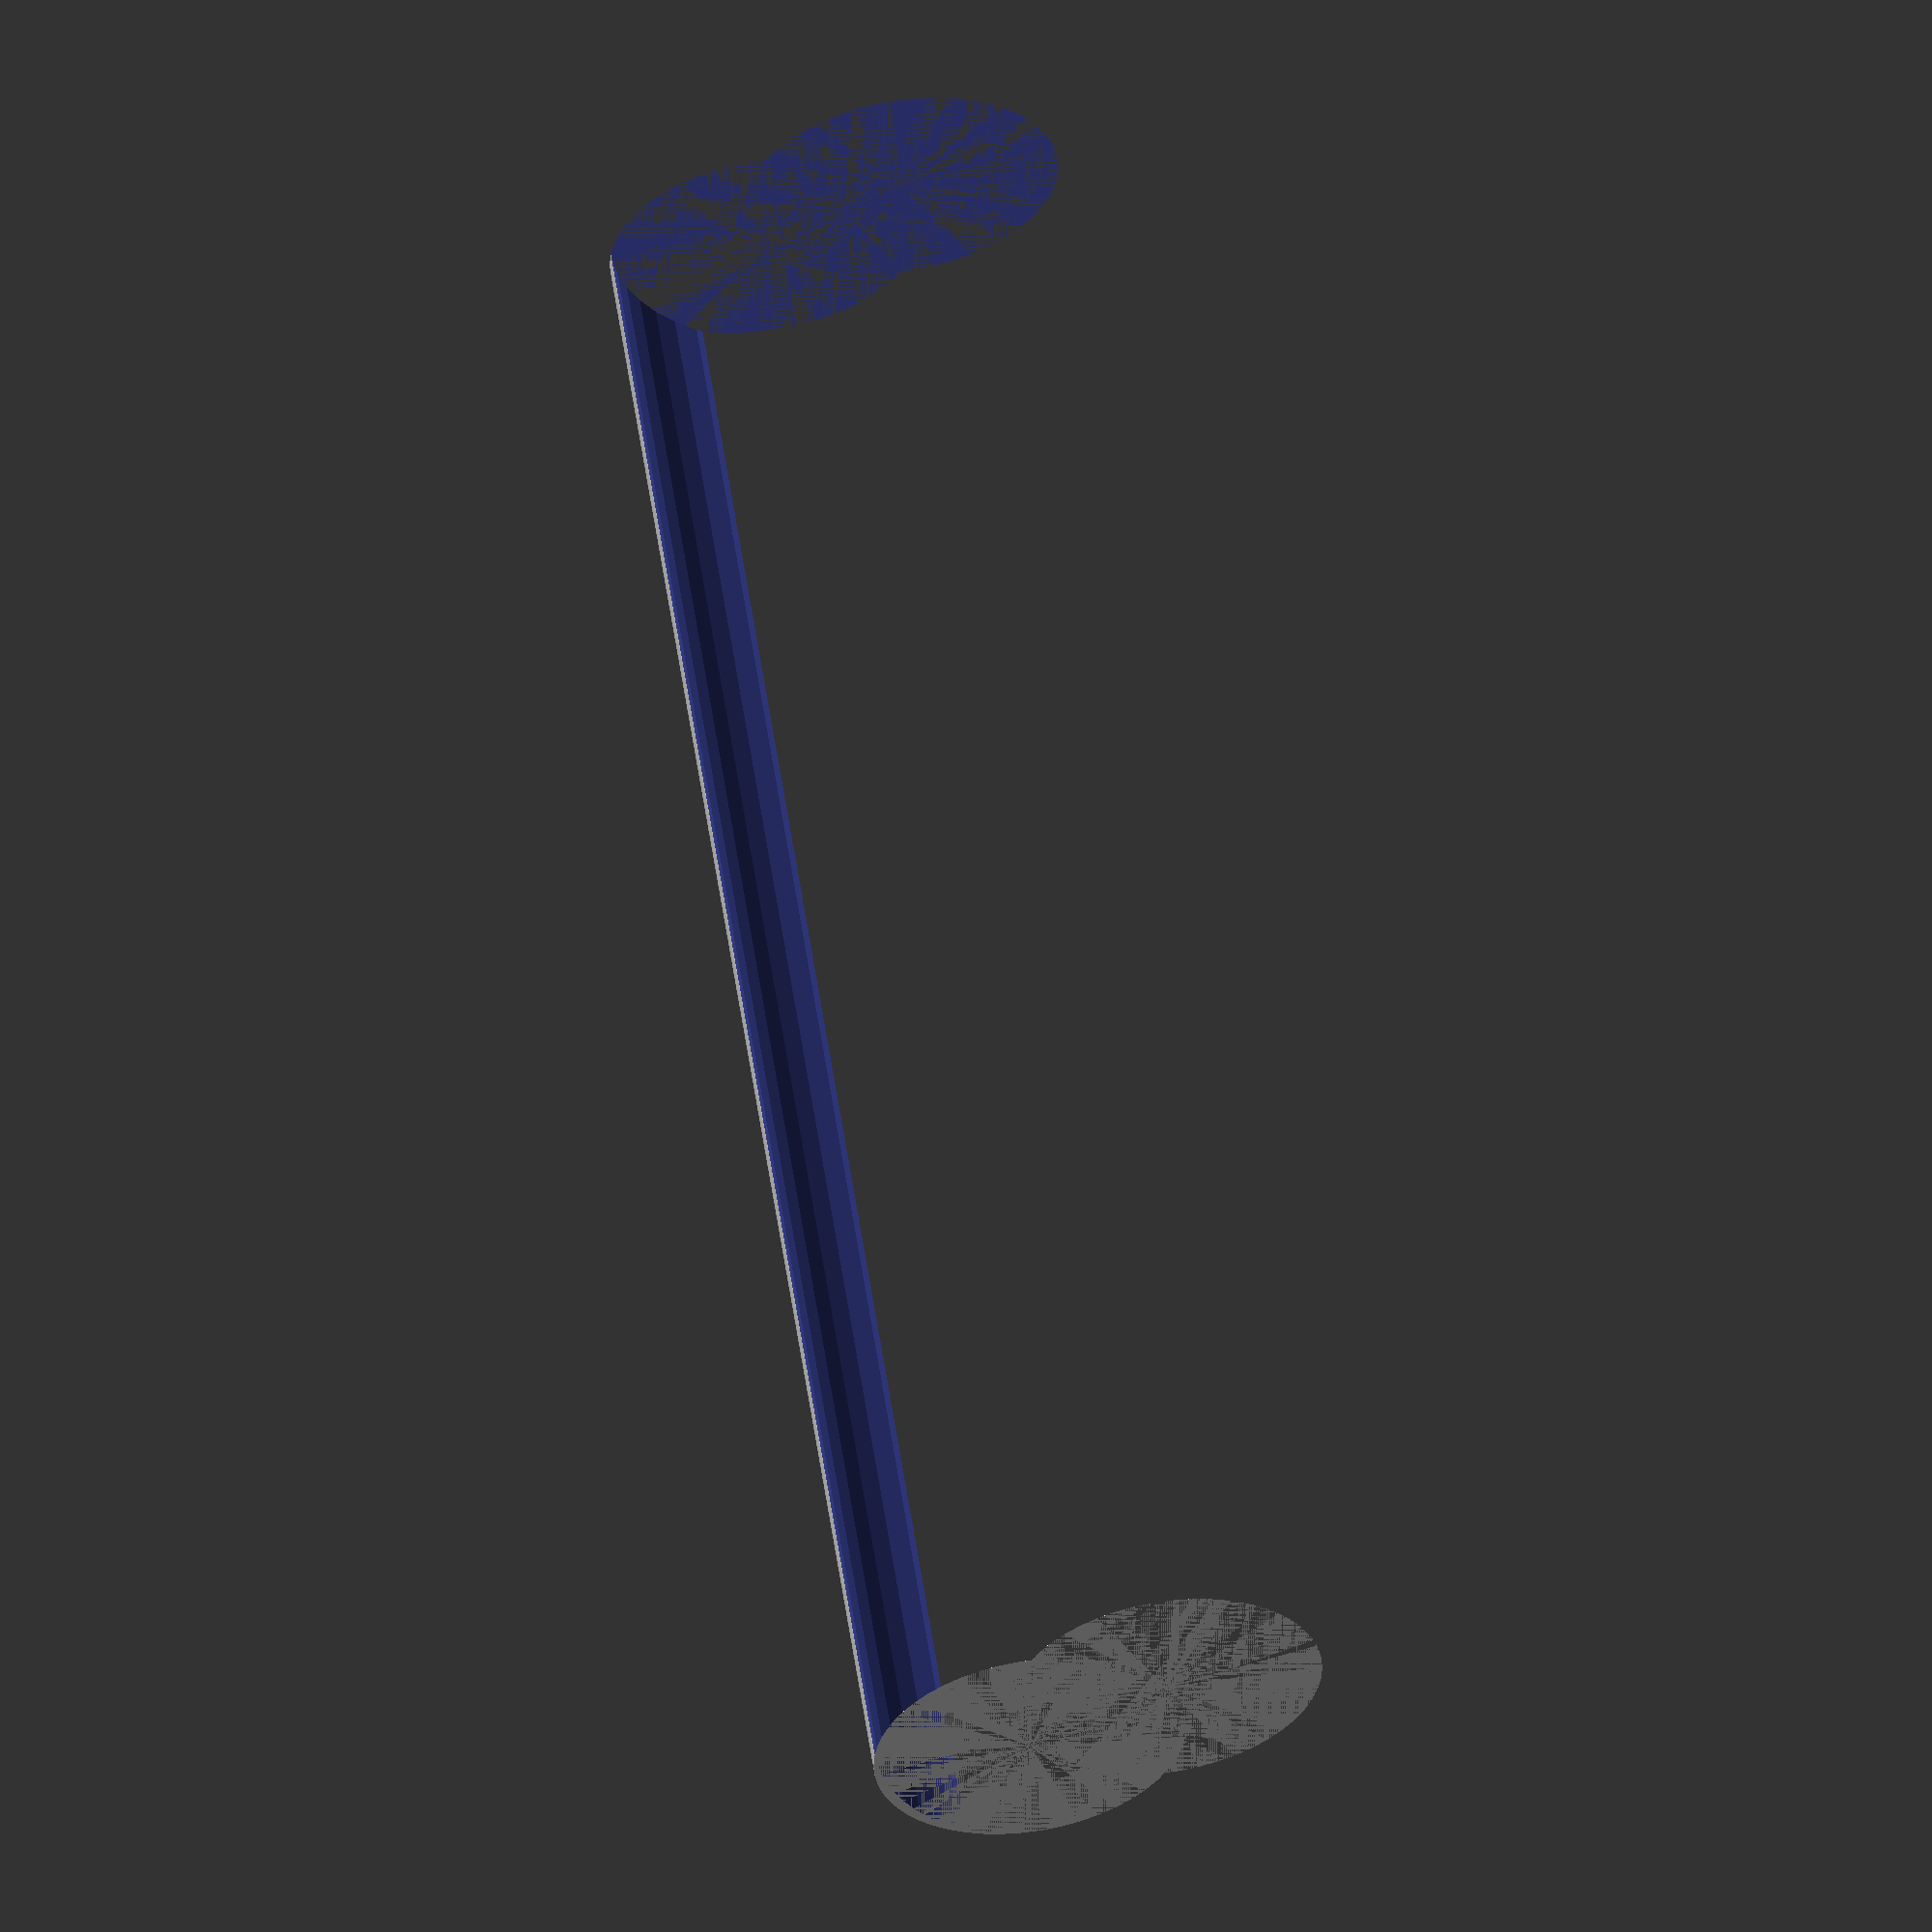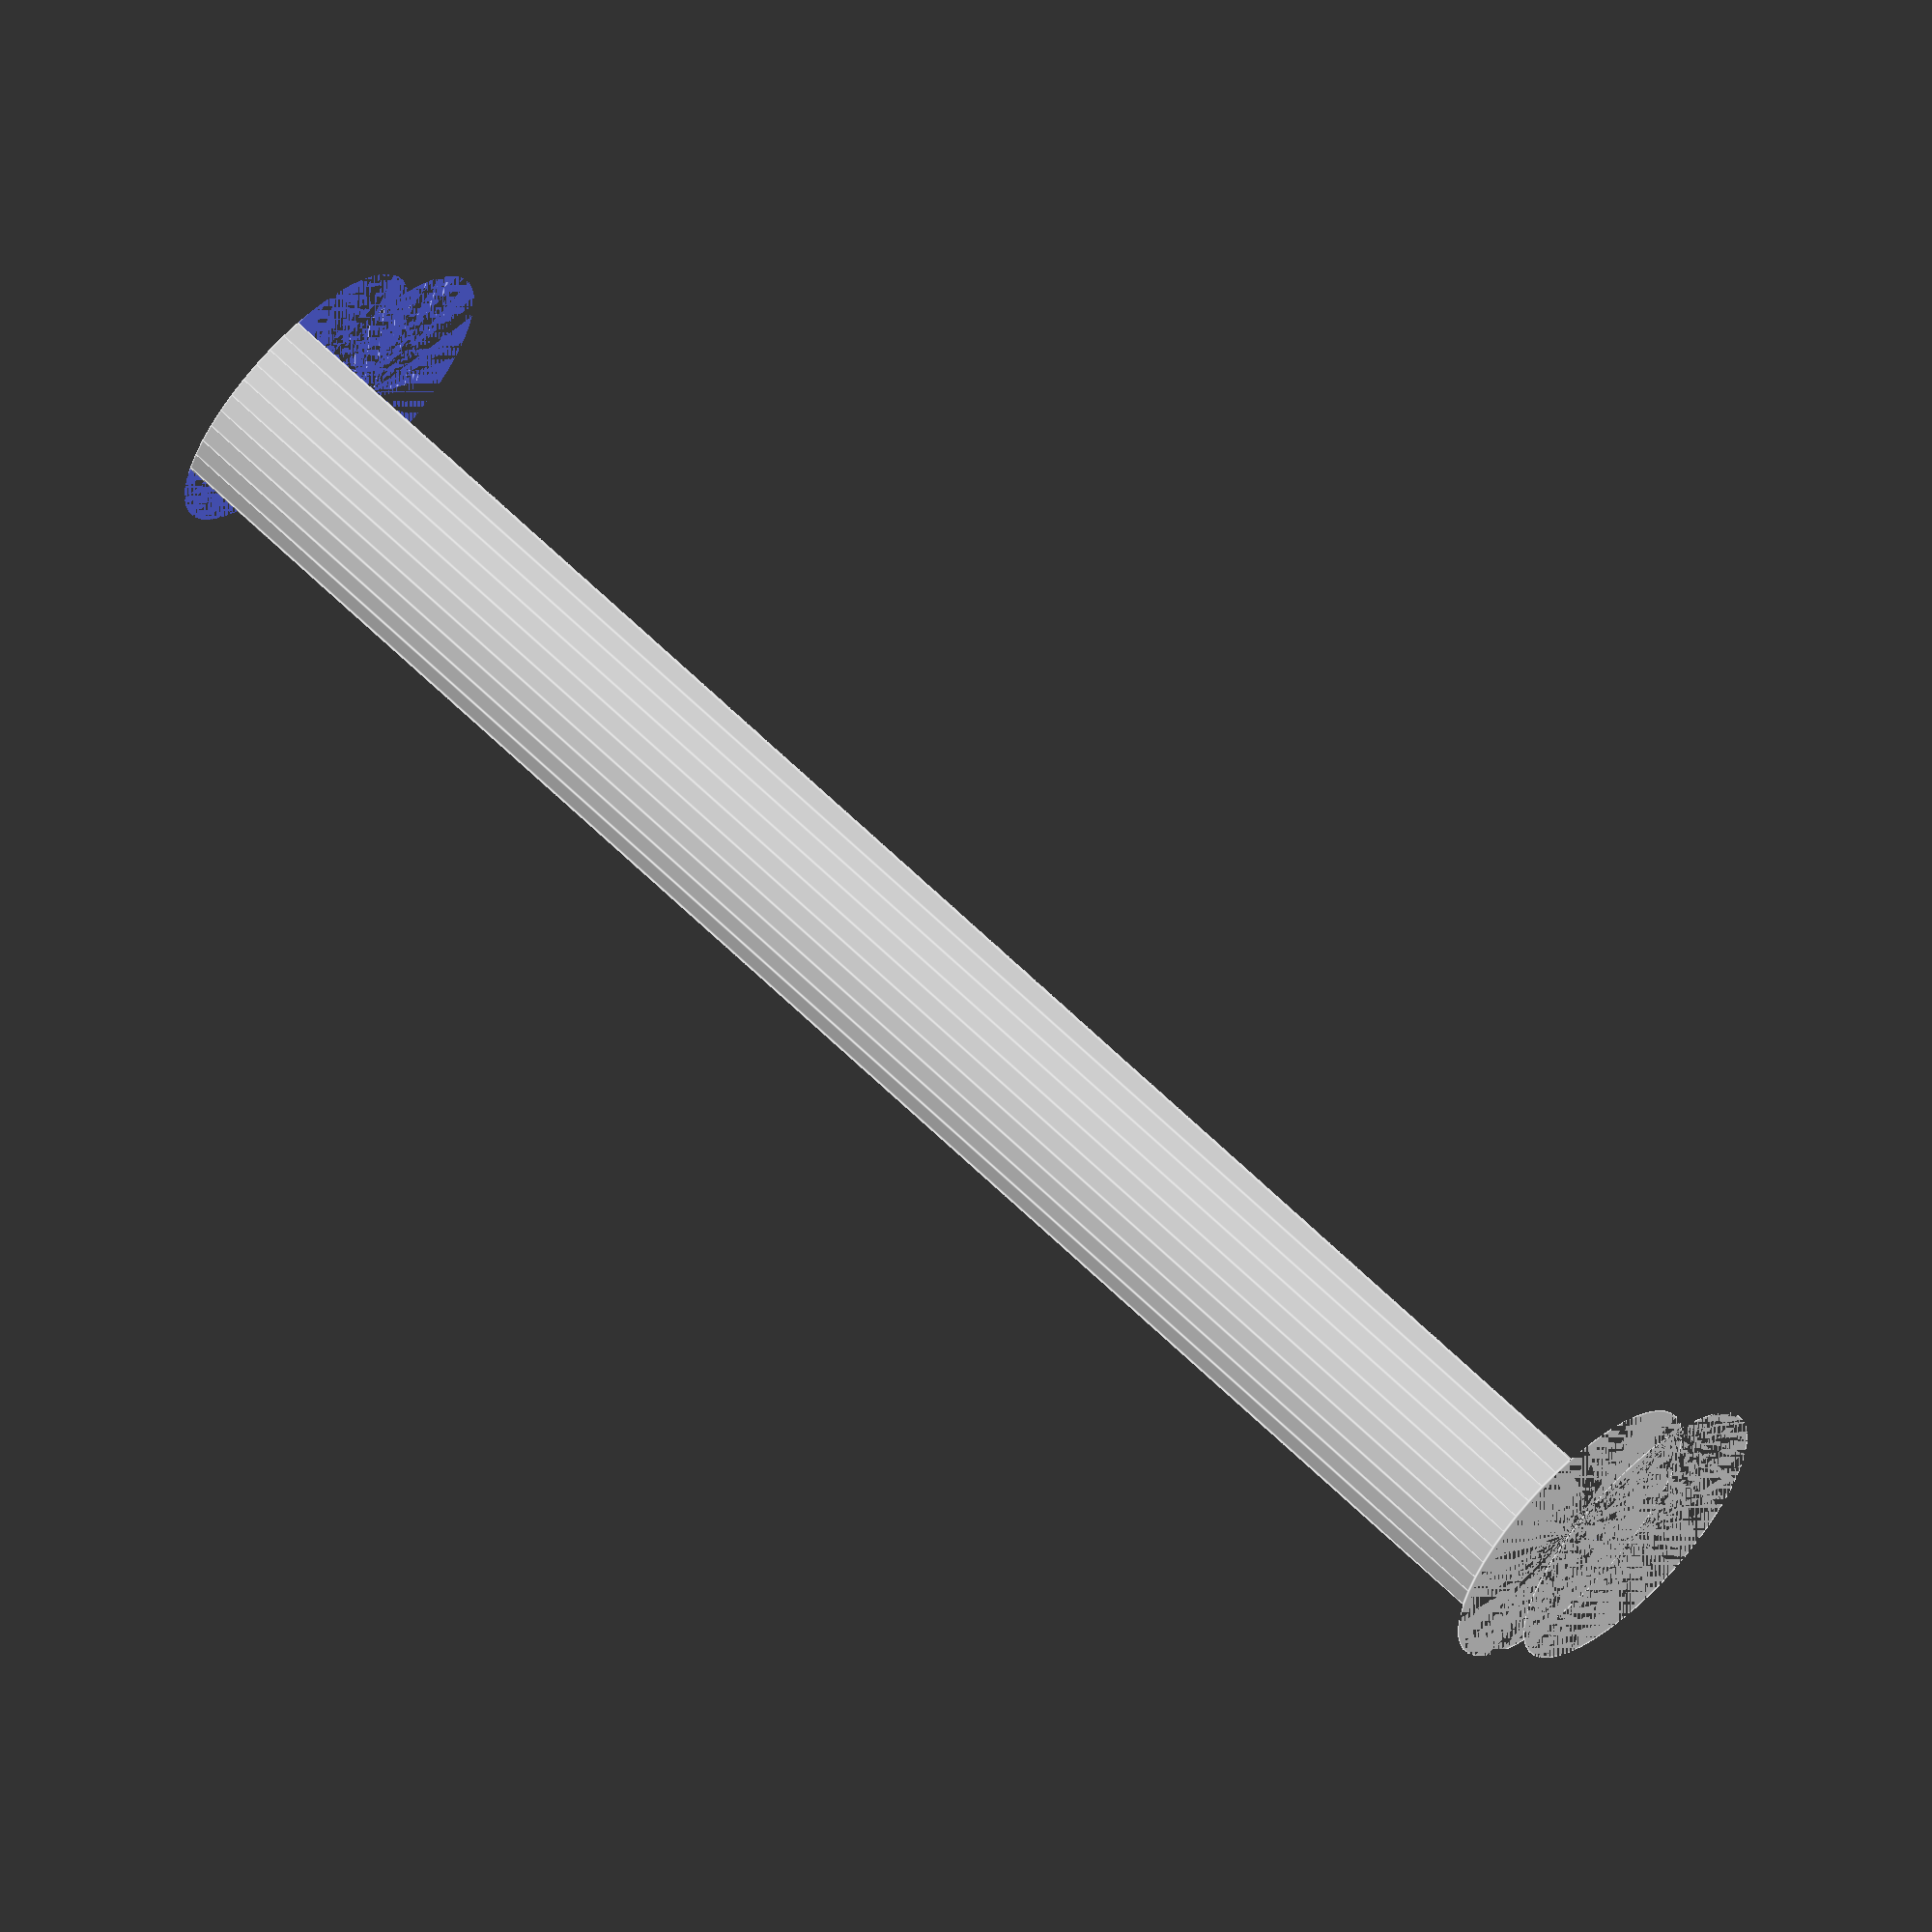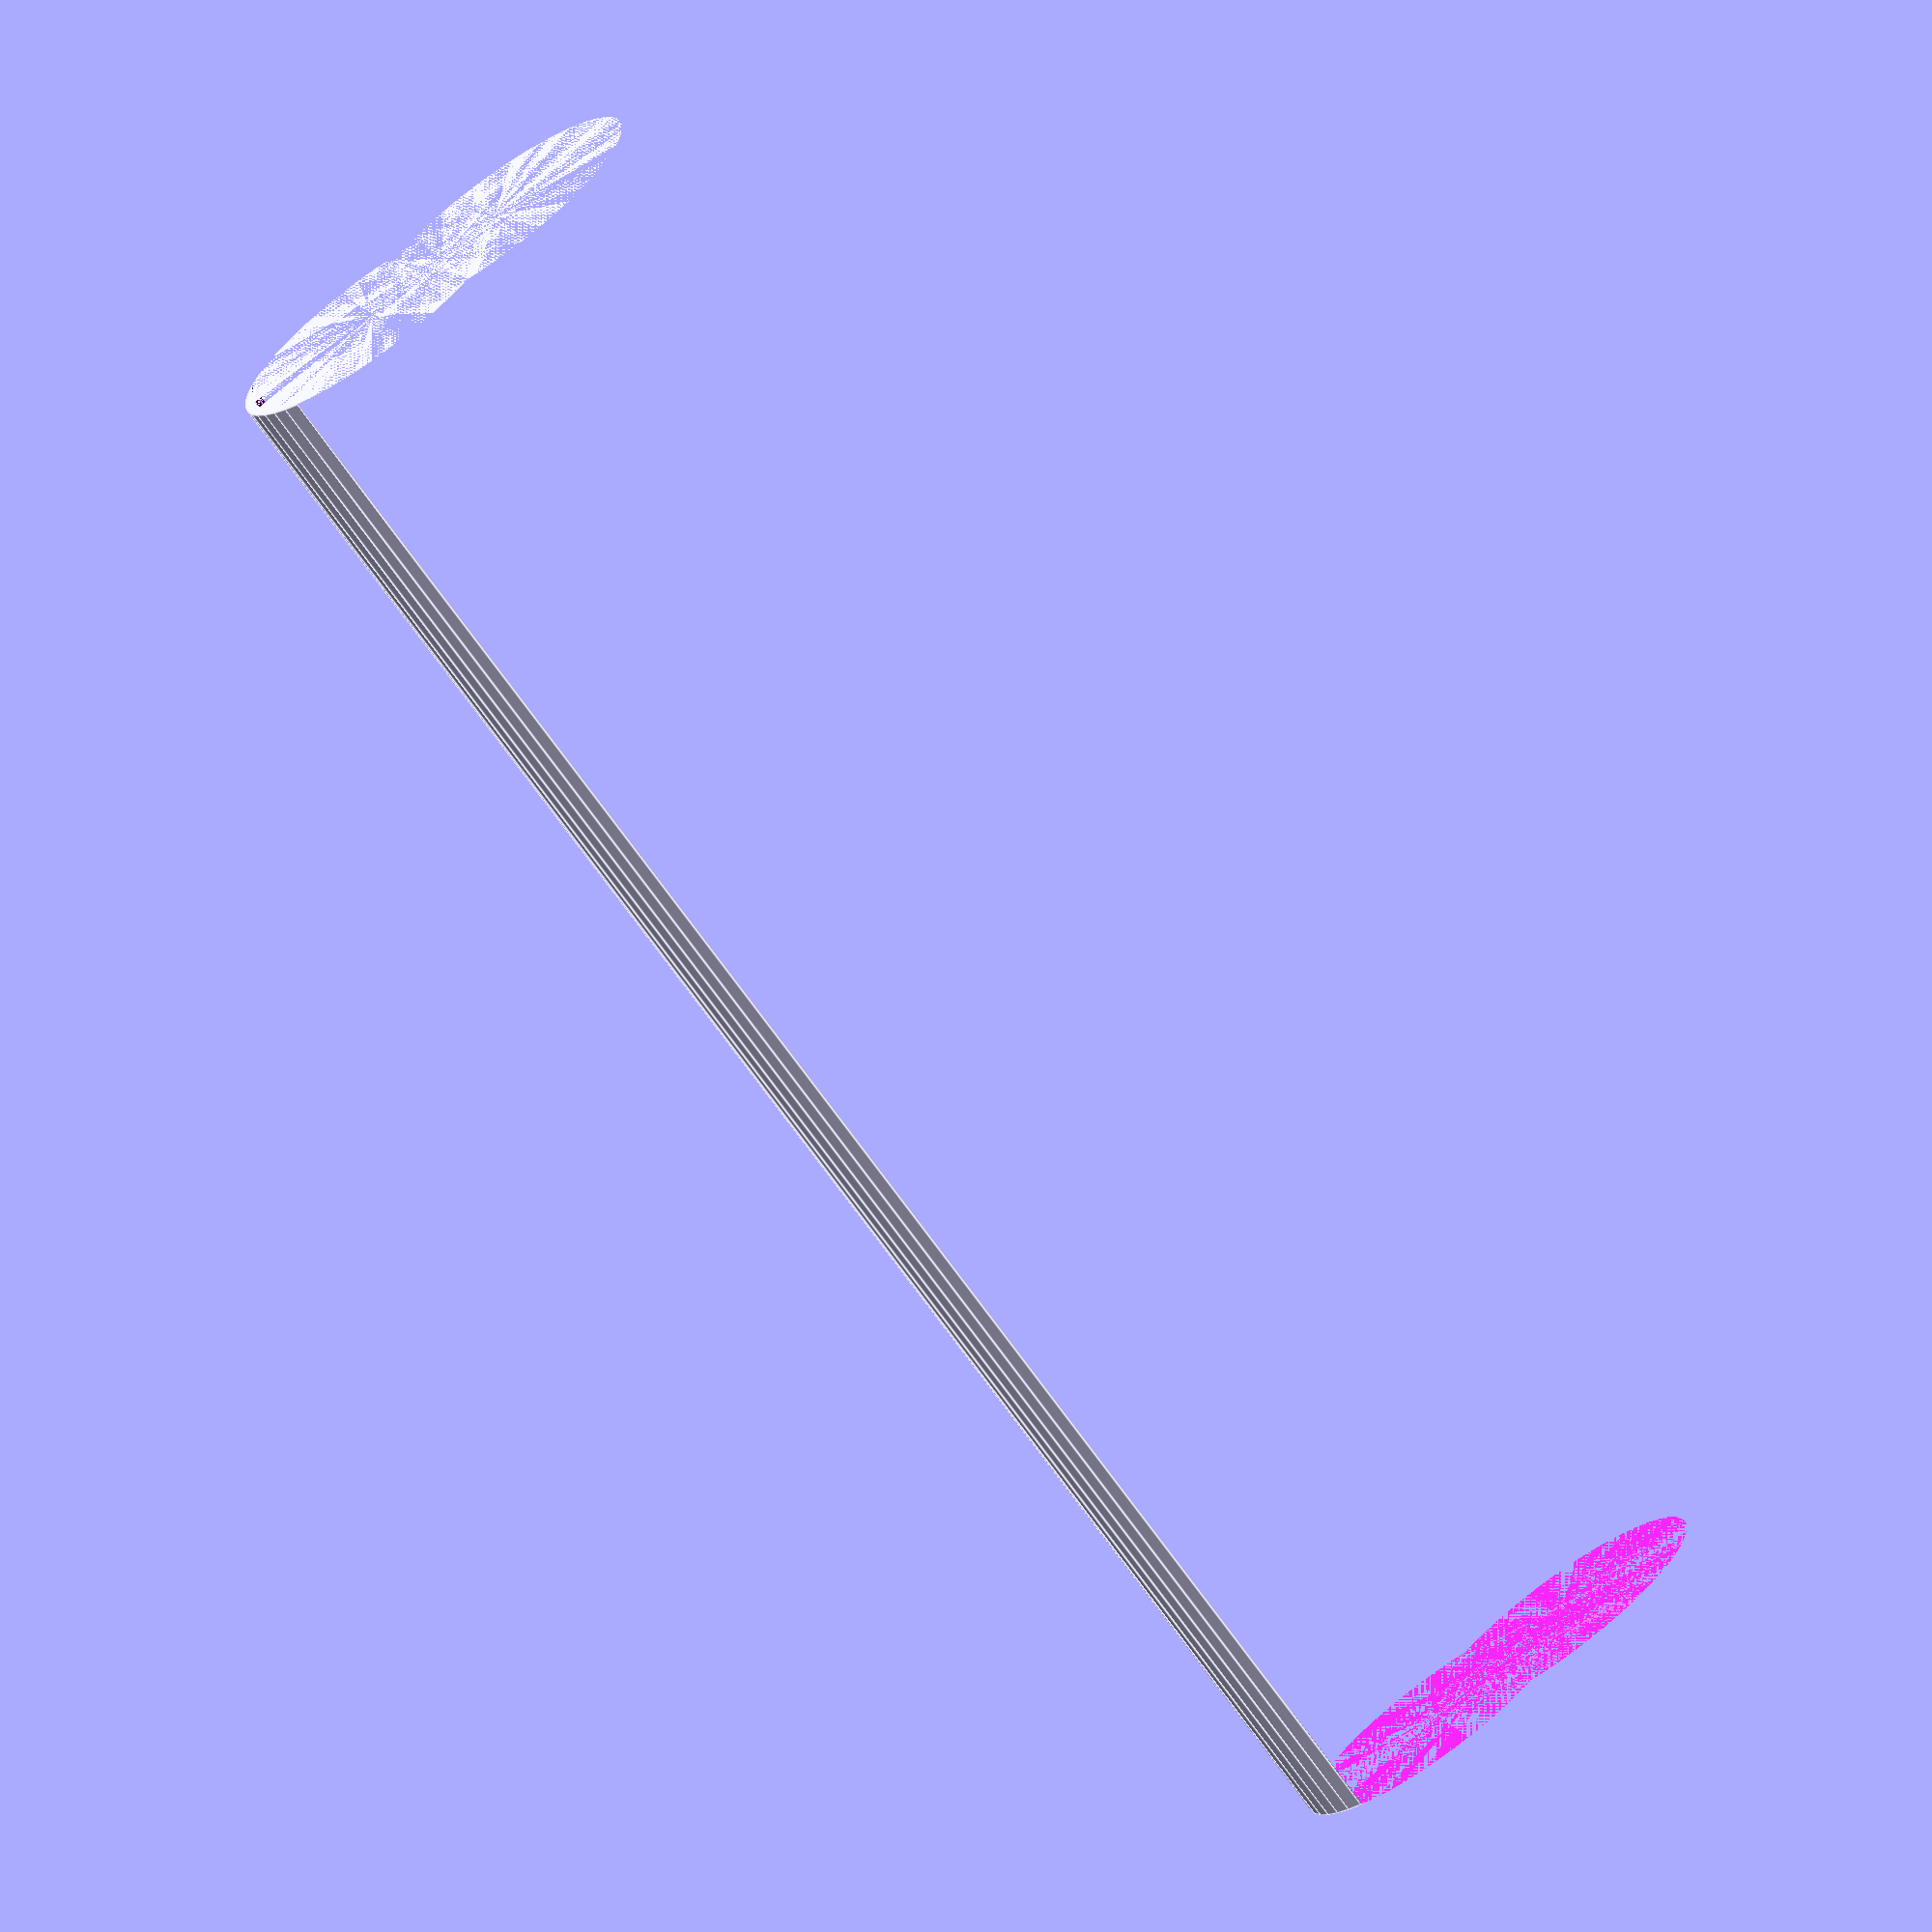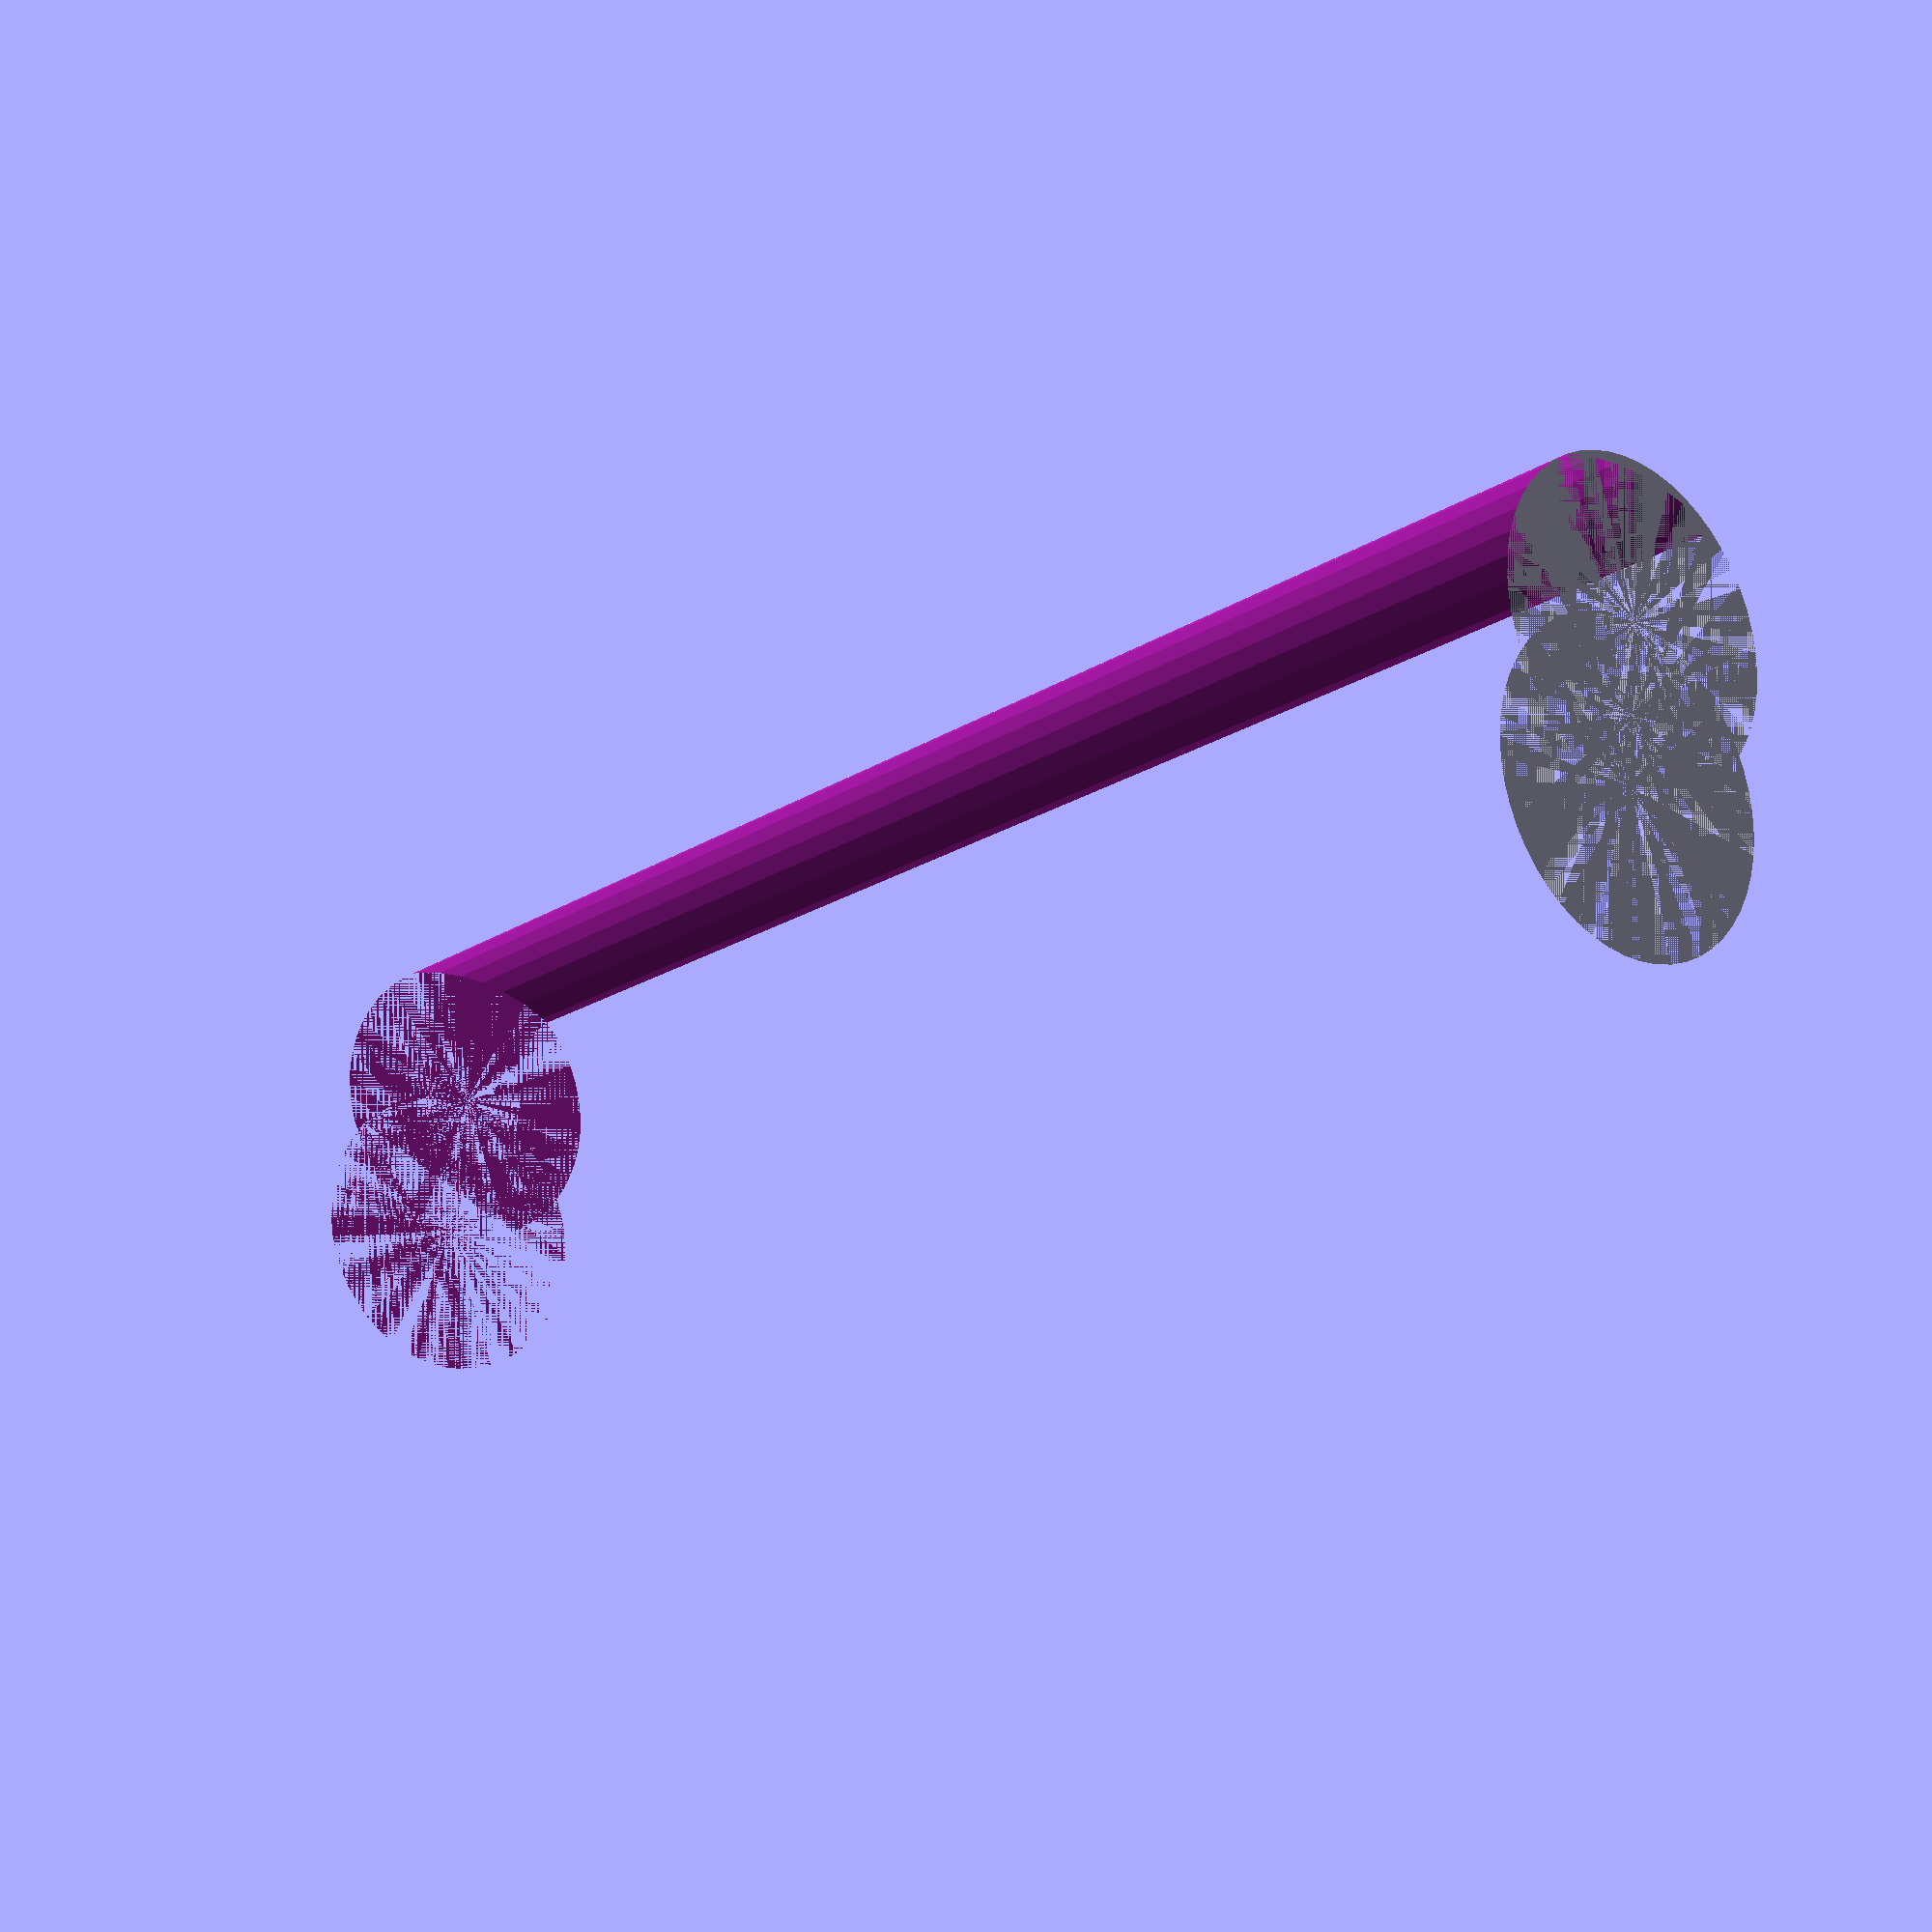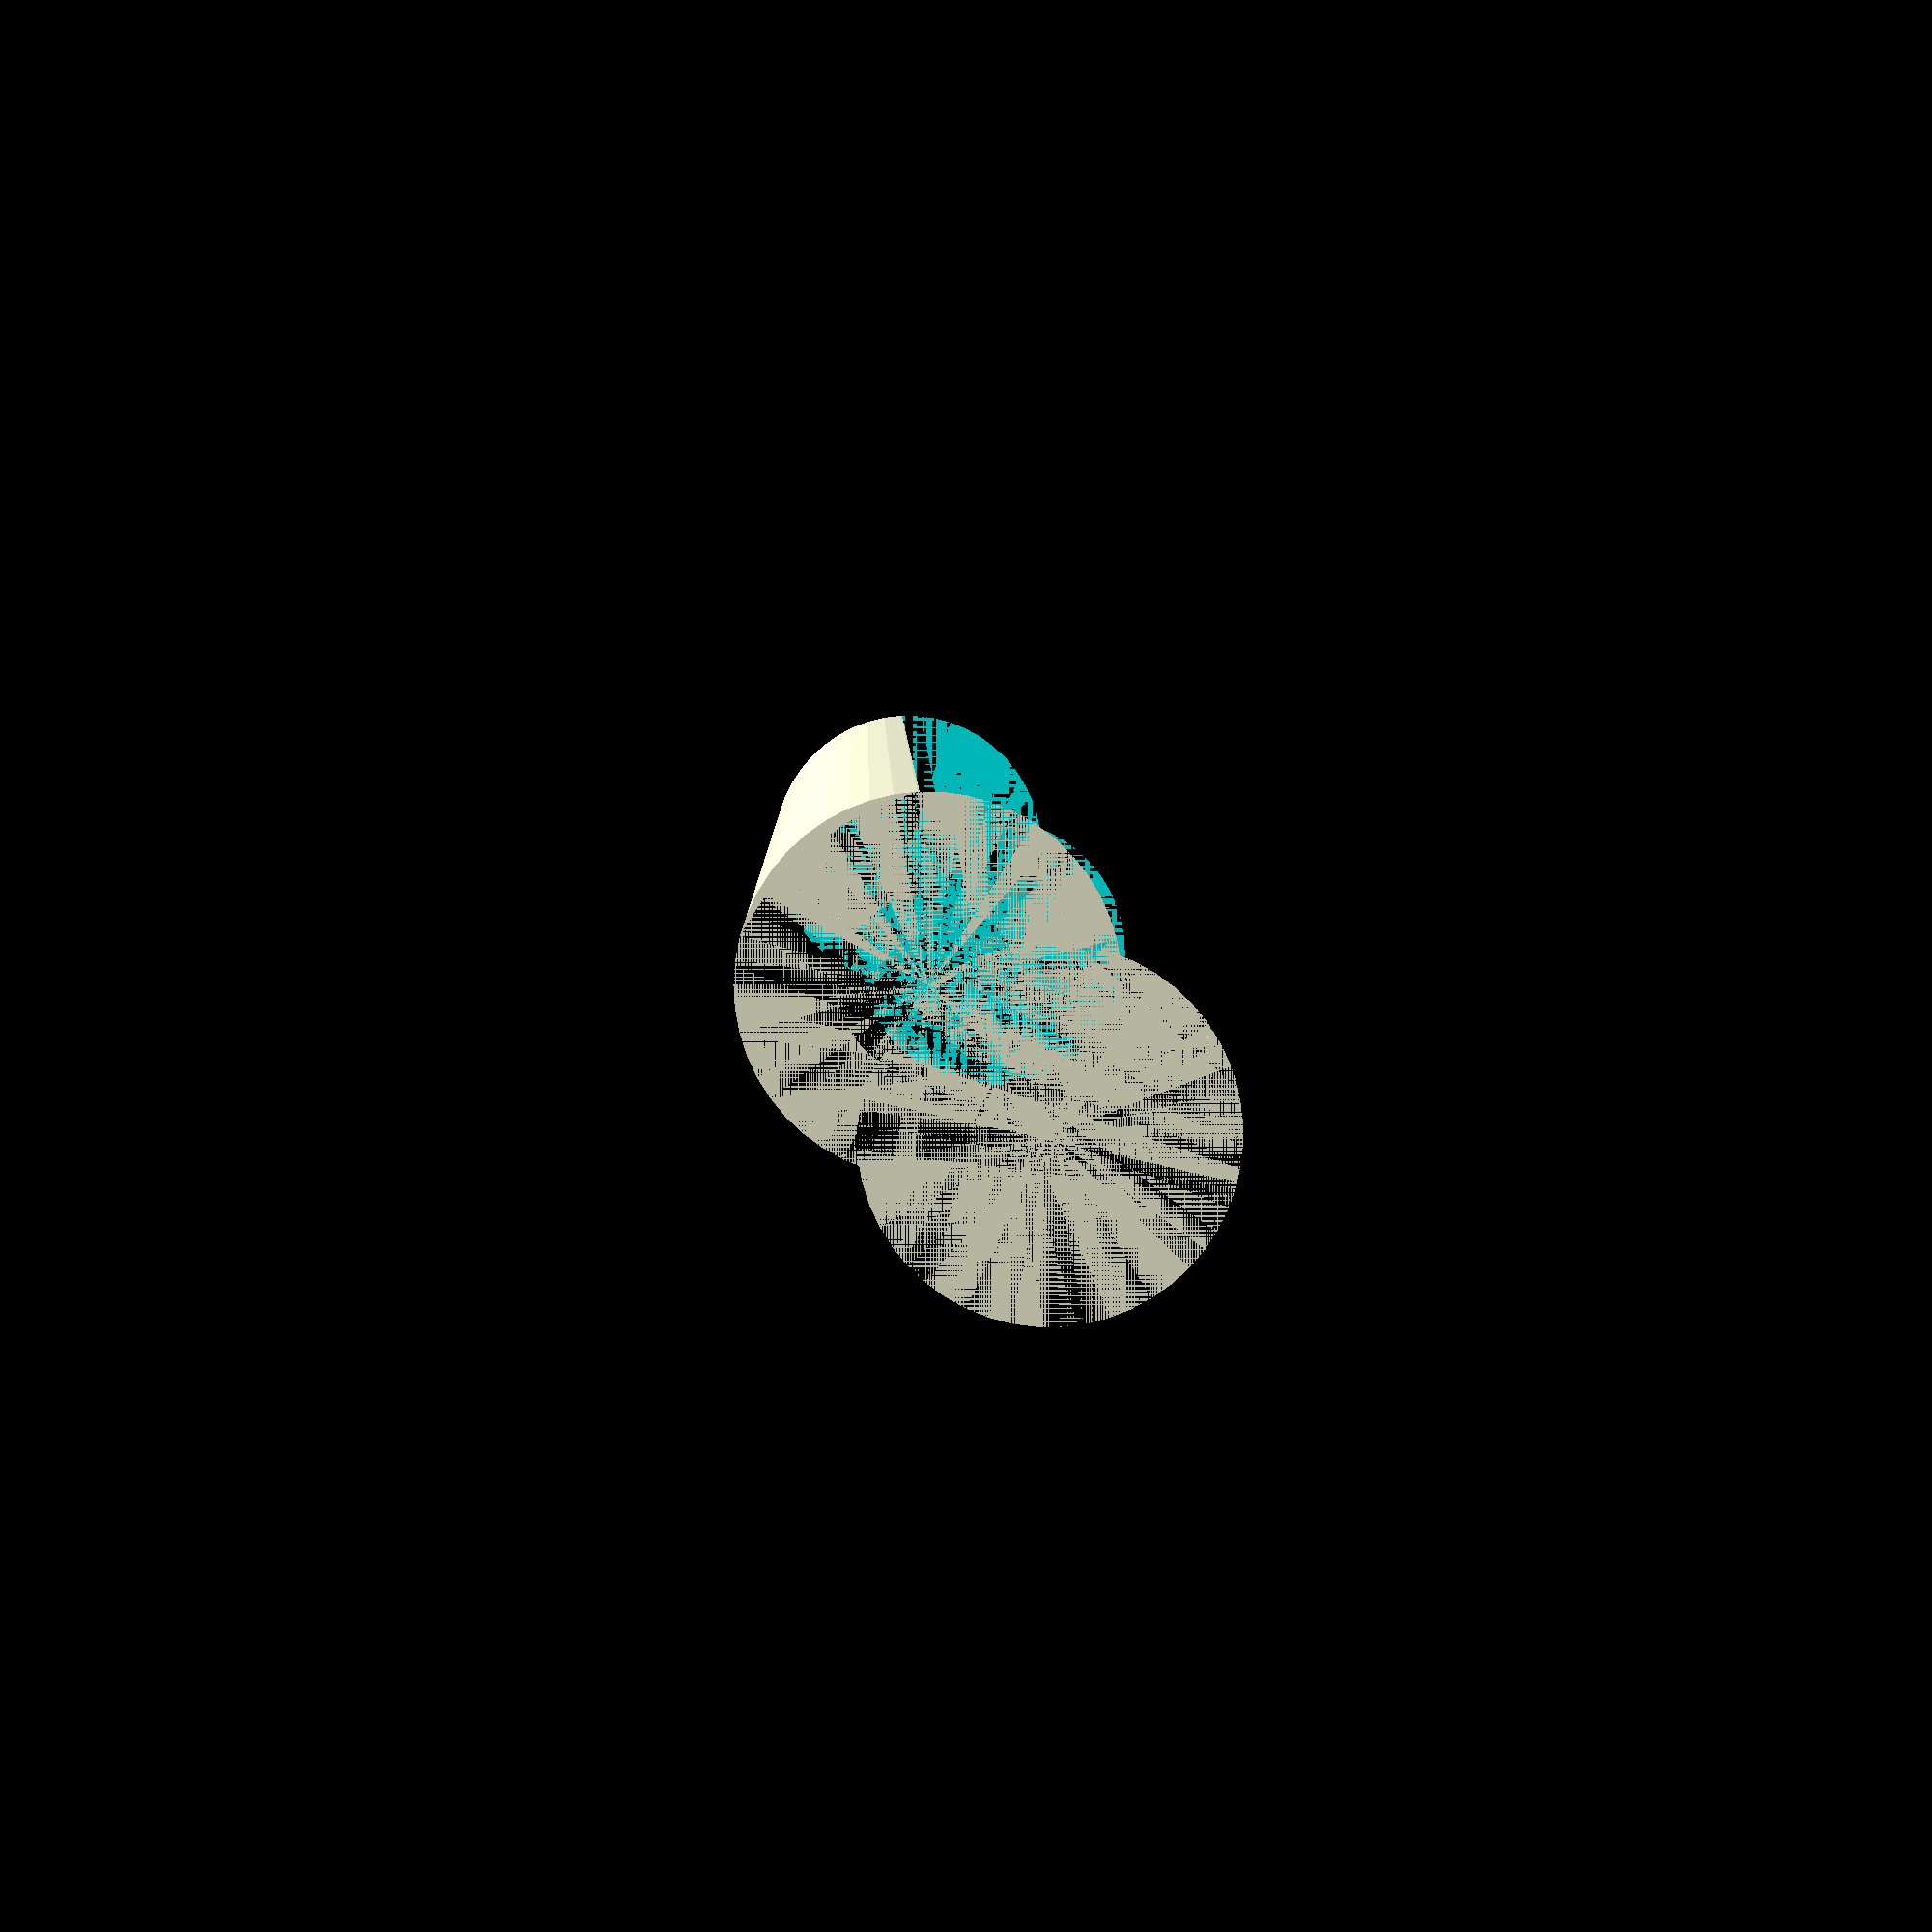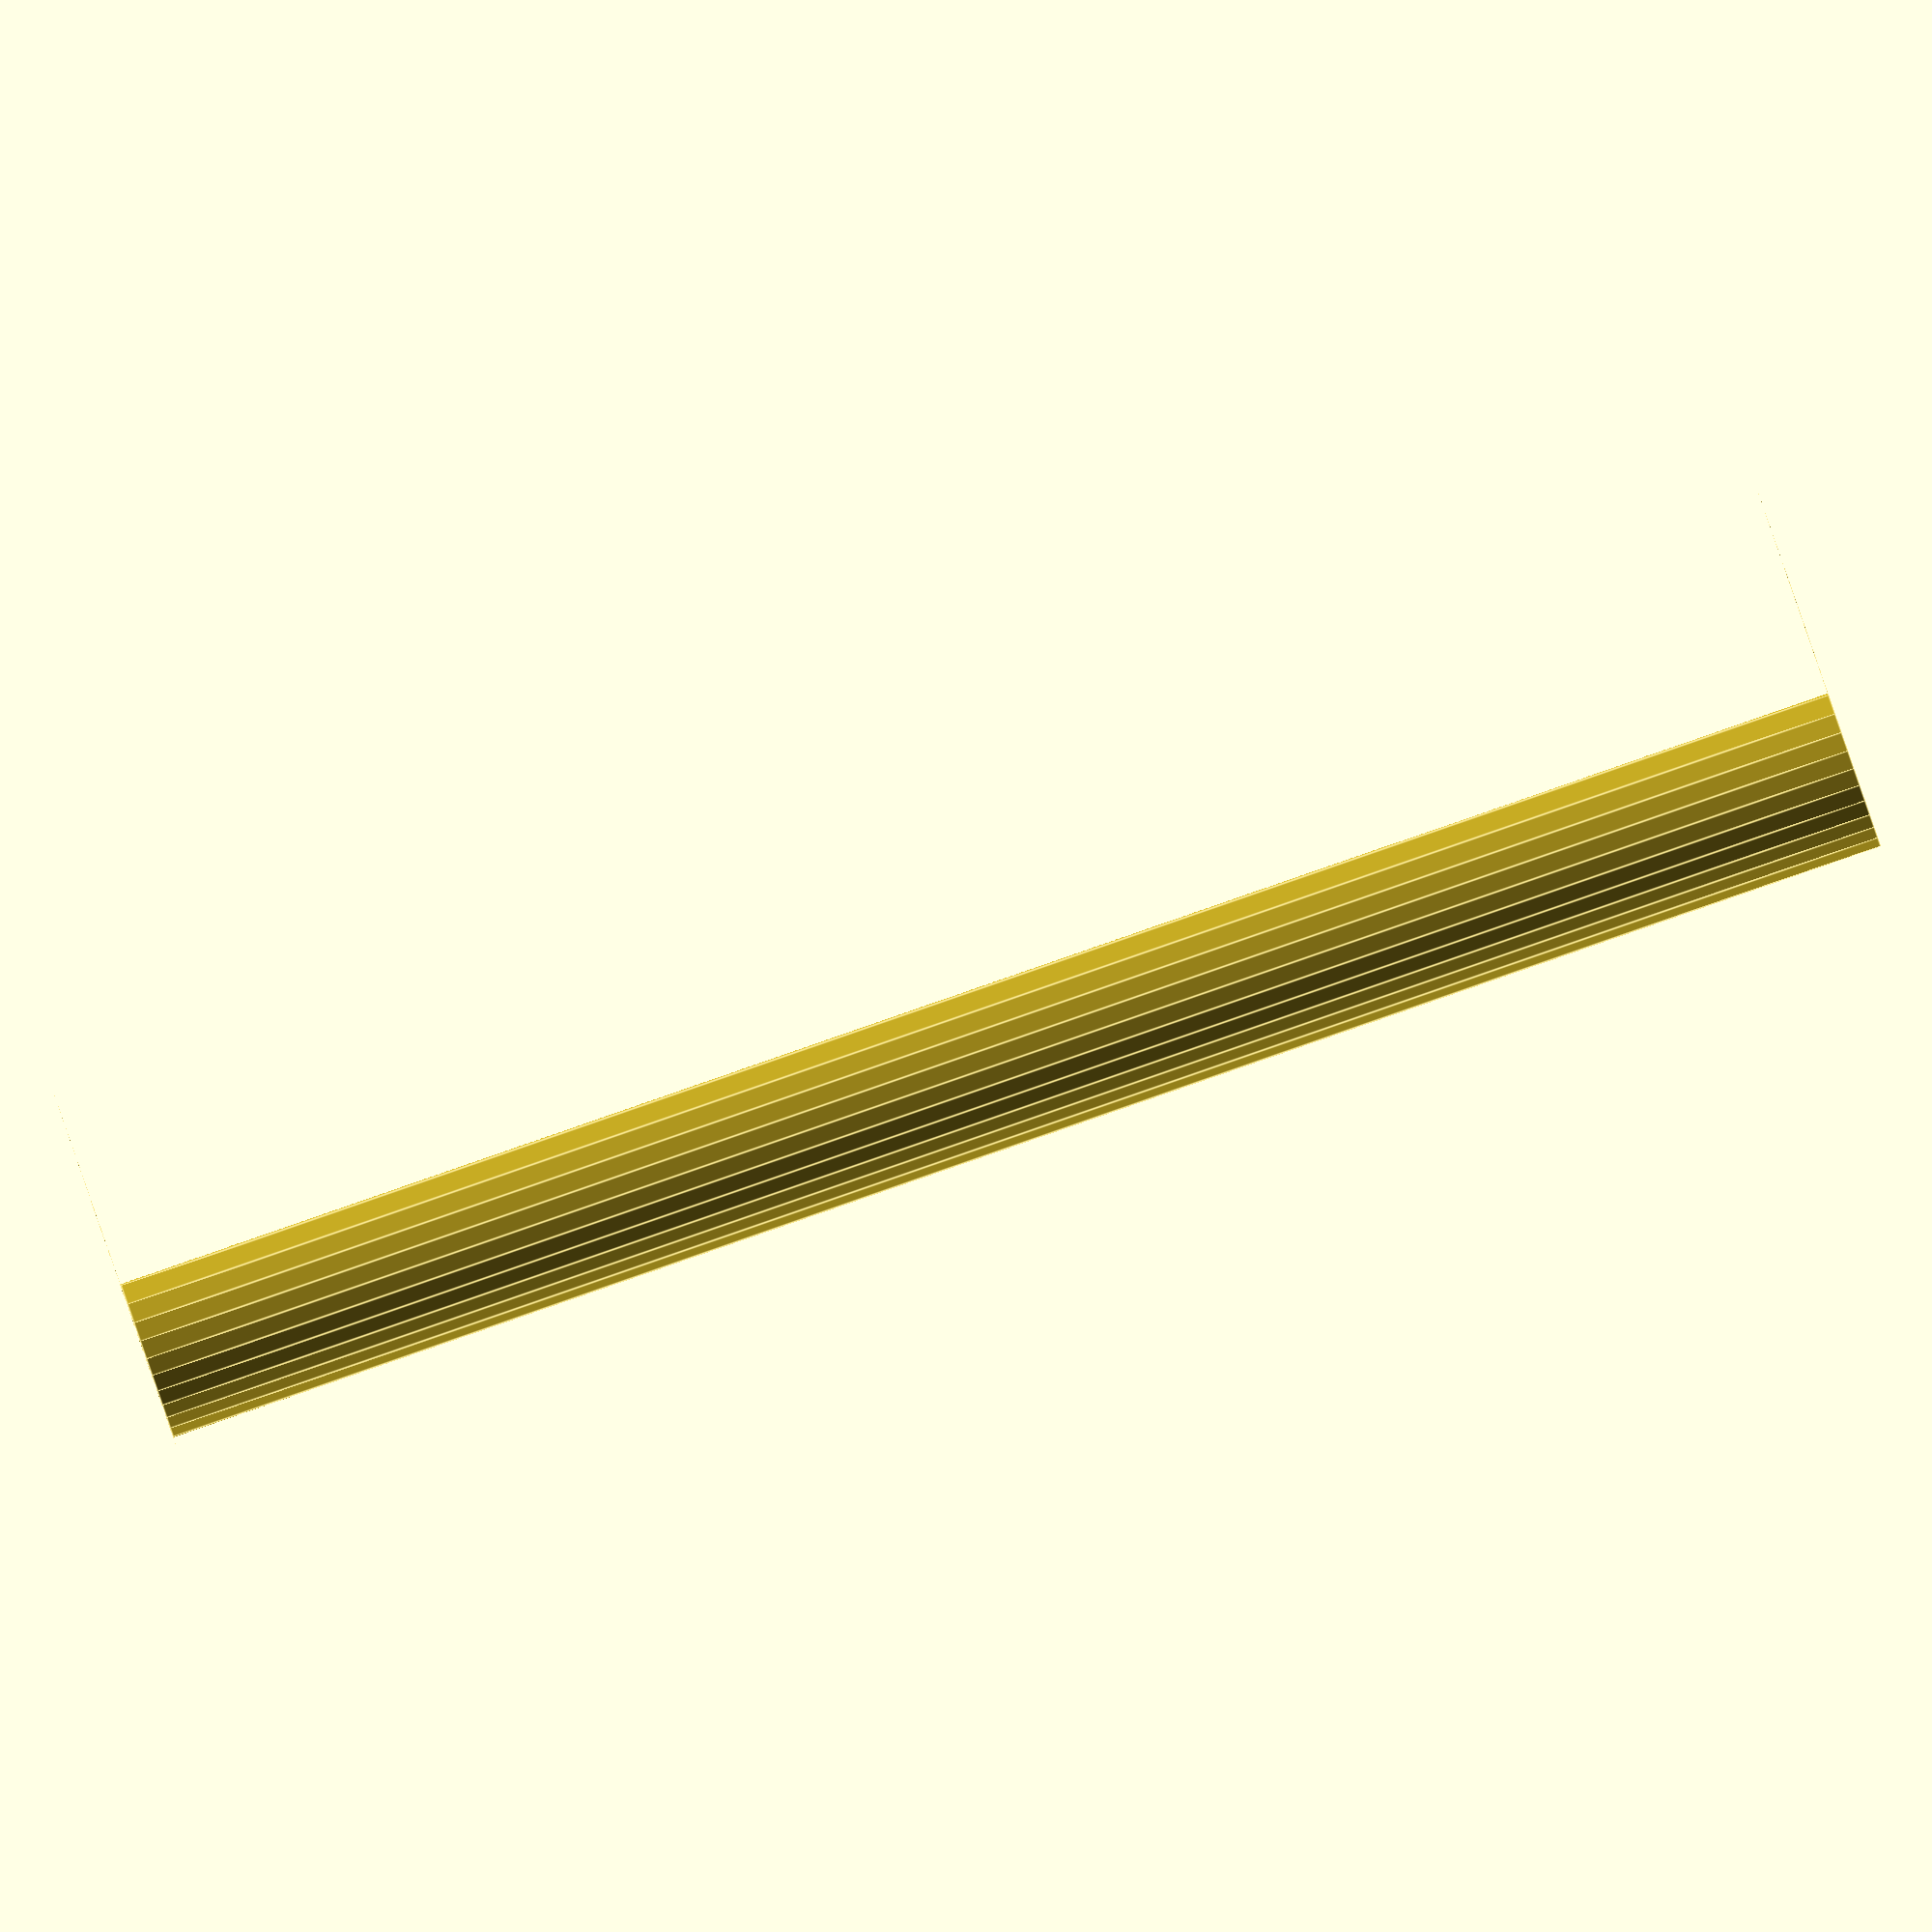
<openscad>
$fn = 50;


difference() {
	union() {
		cylinder(h = 80, r = 7.0000000000);
		translate(v = [-7.0000000000, 0, 0]) {
			cylinder(h = 80, r = 7.0000000000);
		}
	}
	union() {
		cylinder(h = 80, r = 3.2500000000);
		cylinder(h = 80, r = 1.8000000000);
		cylinder(h = 80, r = 1.8000000000);
		cylinder(h = 80, r = 1.8000000000);
		translate(v = [-11.5000000000, 0, 0]) {
			hull() {
				translate(v = [-3.7500000000, 0.0000000000, 0]) {
					cylinder(h = 80, r = 7.5000000000);
				}
				translate(v = [3.7500000000, 0.0000000000, 0]) {
					cylinder(h = 80, r = 7.5000000000);
				}
				translate(v = [-3.7500000000, -0.0000000000, 0]) {
					cylinder(h = 80, r = 7.5000000000);
				}
				translate(v = [3.7500000000, -0.0000000000, 0]) {
					cylinder(h = 80, r = 7.5000000000);
				}
			}
		}
		translate(v = [-4.0000000000, 0, 0.0000000000]) {
			cylinder(h = 80, r = 10.5000000000);
		}
	}
}
</openscad>
<views>
elev=122.9 azim=330.4 roll=188.4 proj=o view=wireframe
elev=117.6 azim=125.7 roll=44.8 proj=o view=edges
elev=73.5 azim=17.5 roll=216.1 proj=o view=edges
elev=199.0 azim=96.0 roll=219.6 proj=p view=wireframe
elev=355.1 azim=231.0 roll=358.8 proj=p view=solid
elev=270.3 azim=301.0 roll=70.9 proj=o view=edges
</views>
